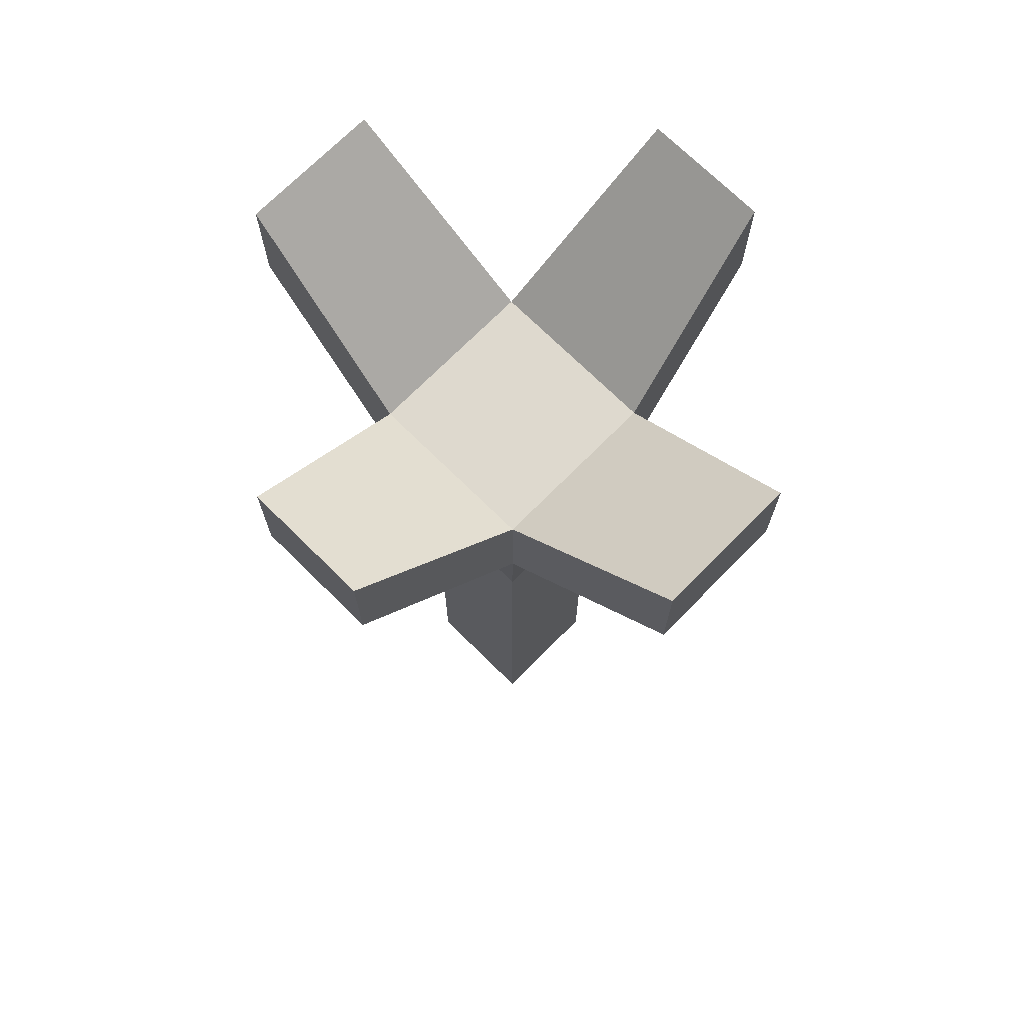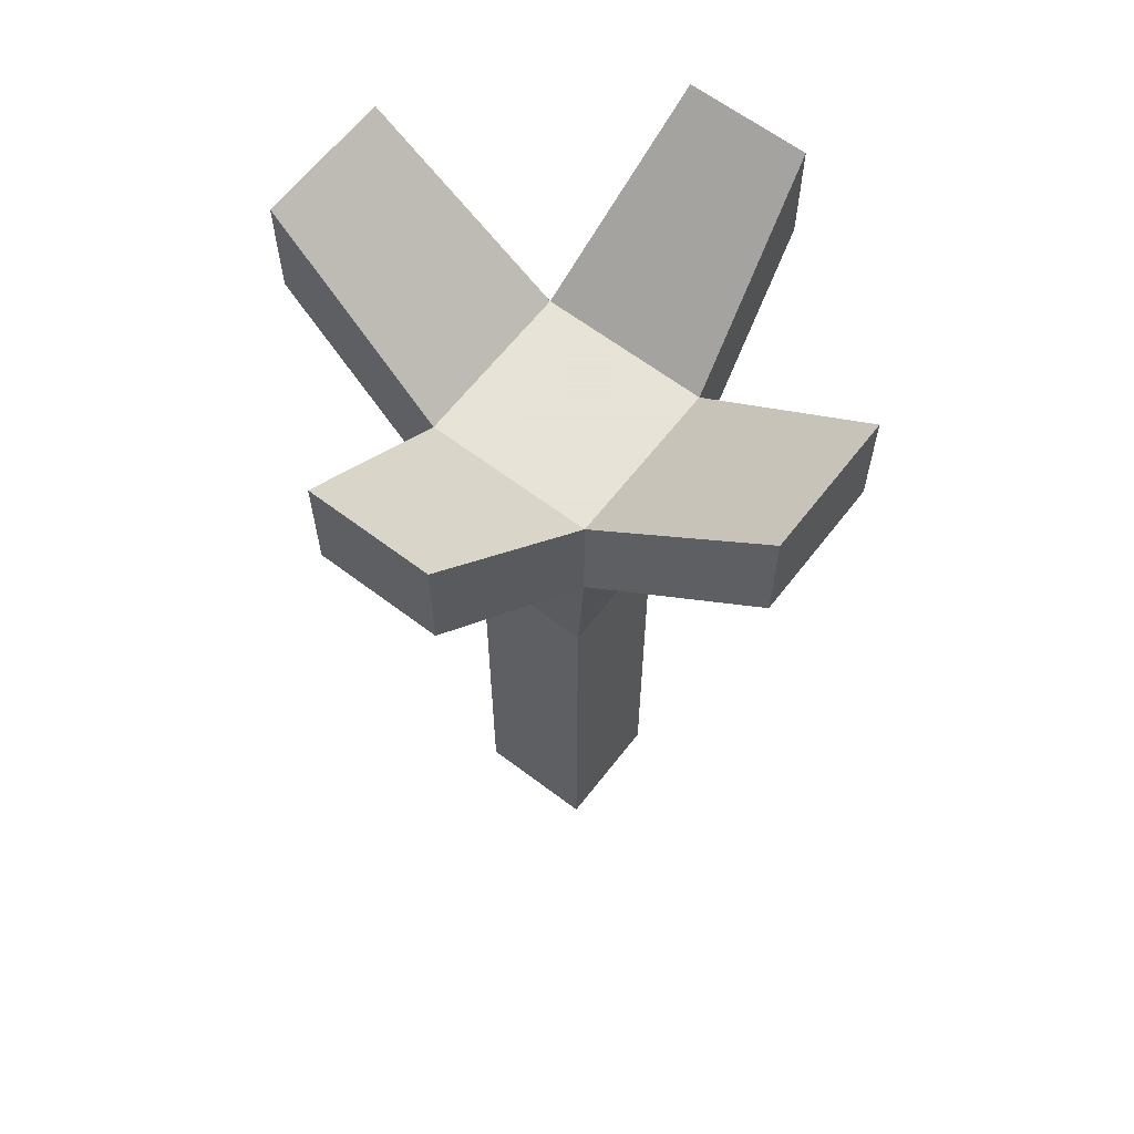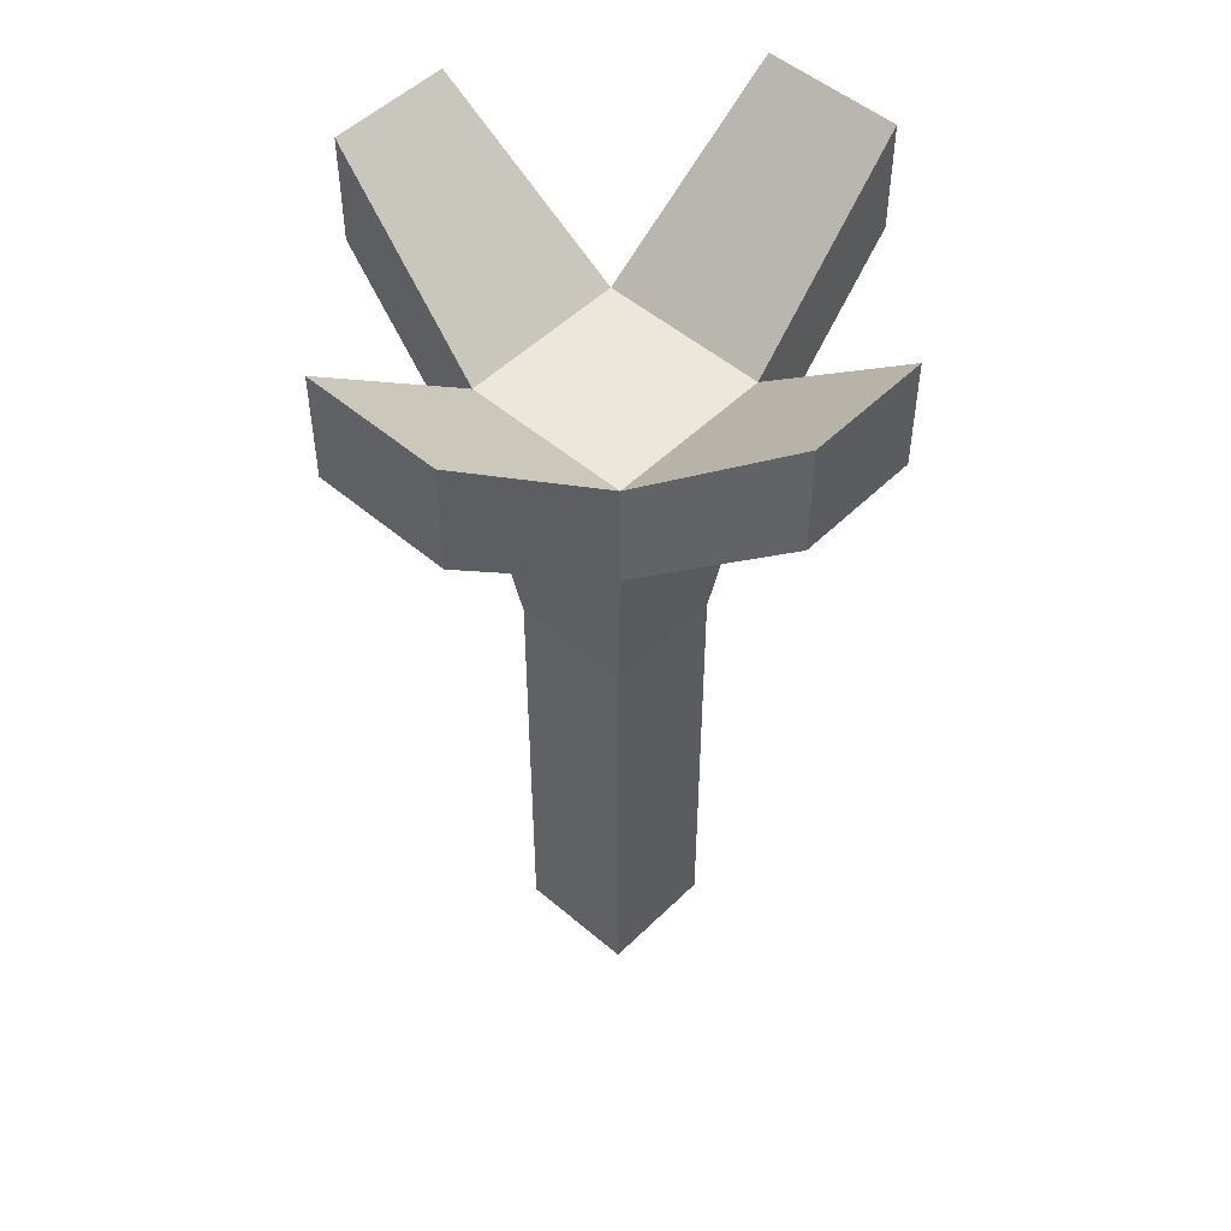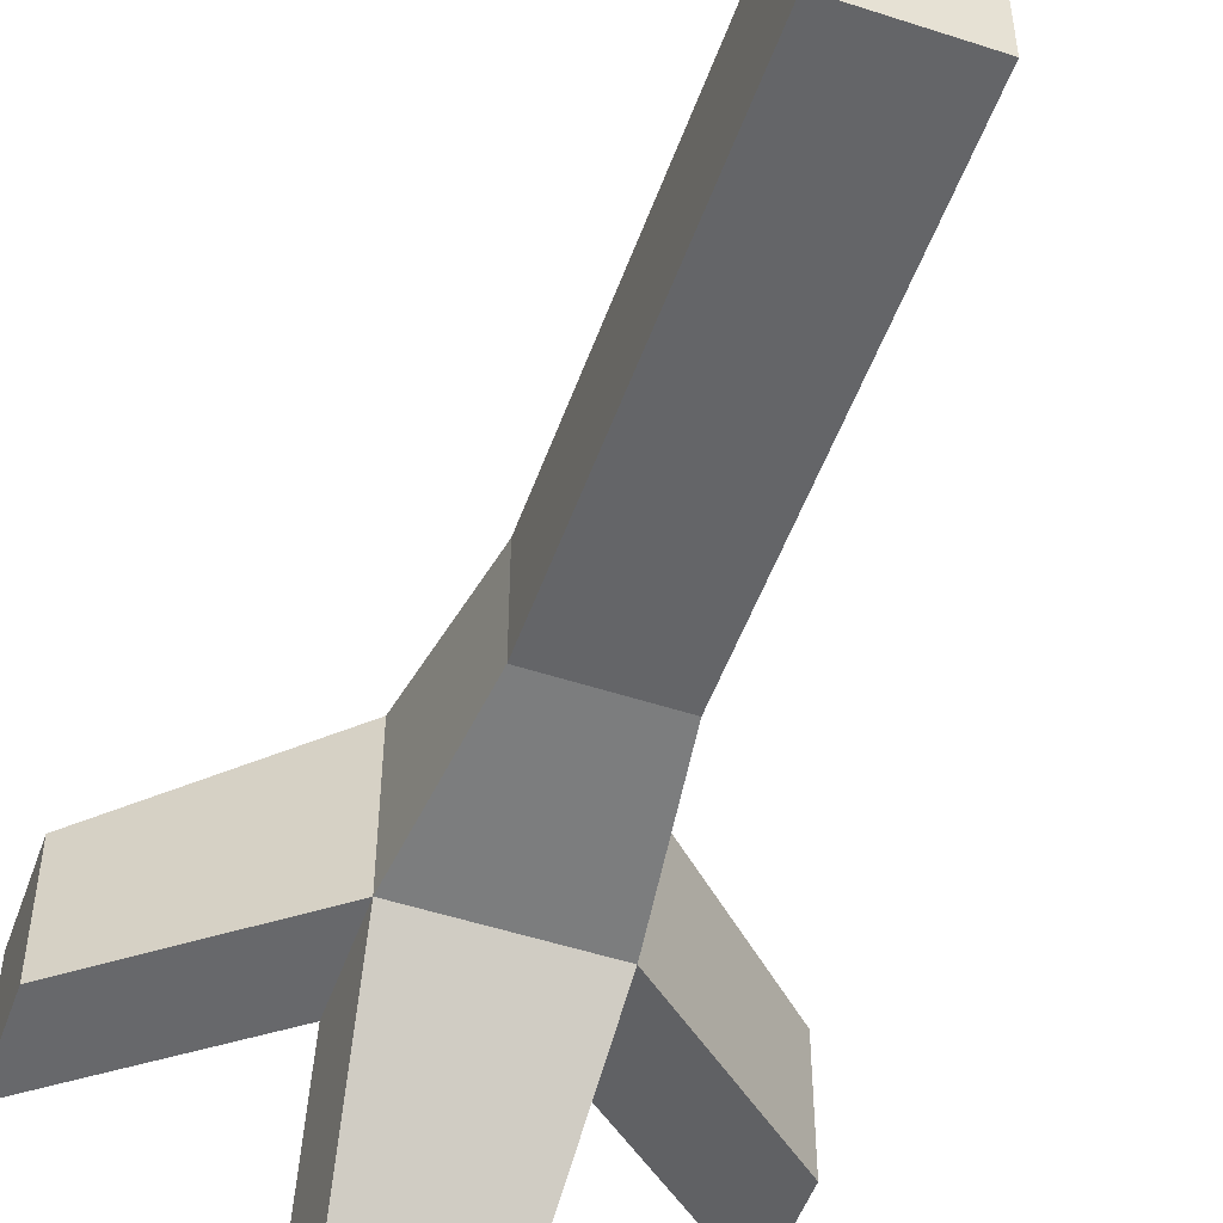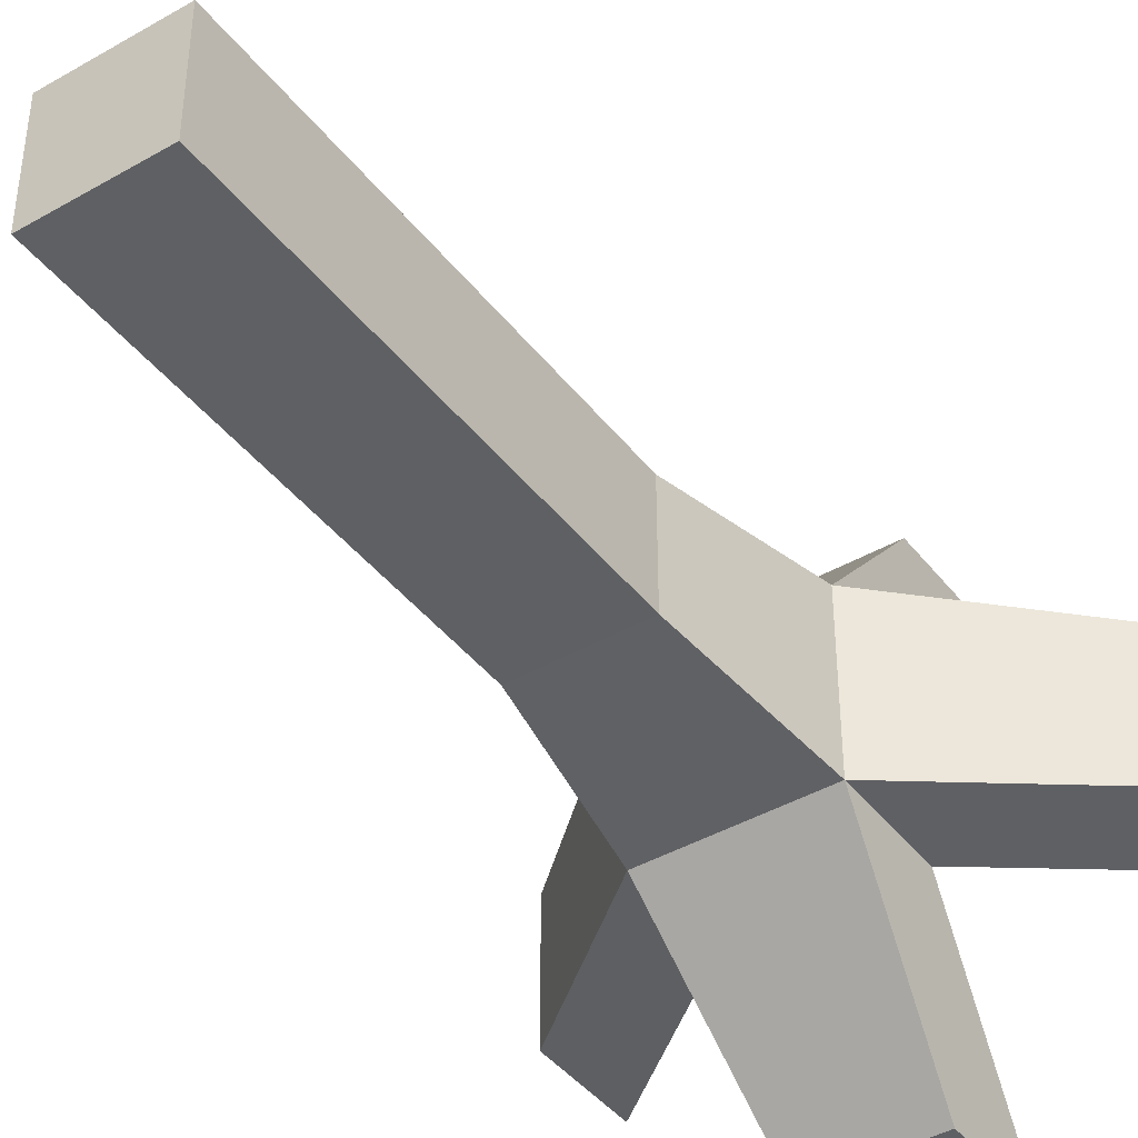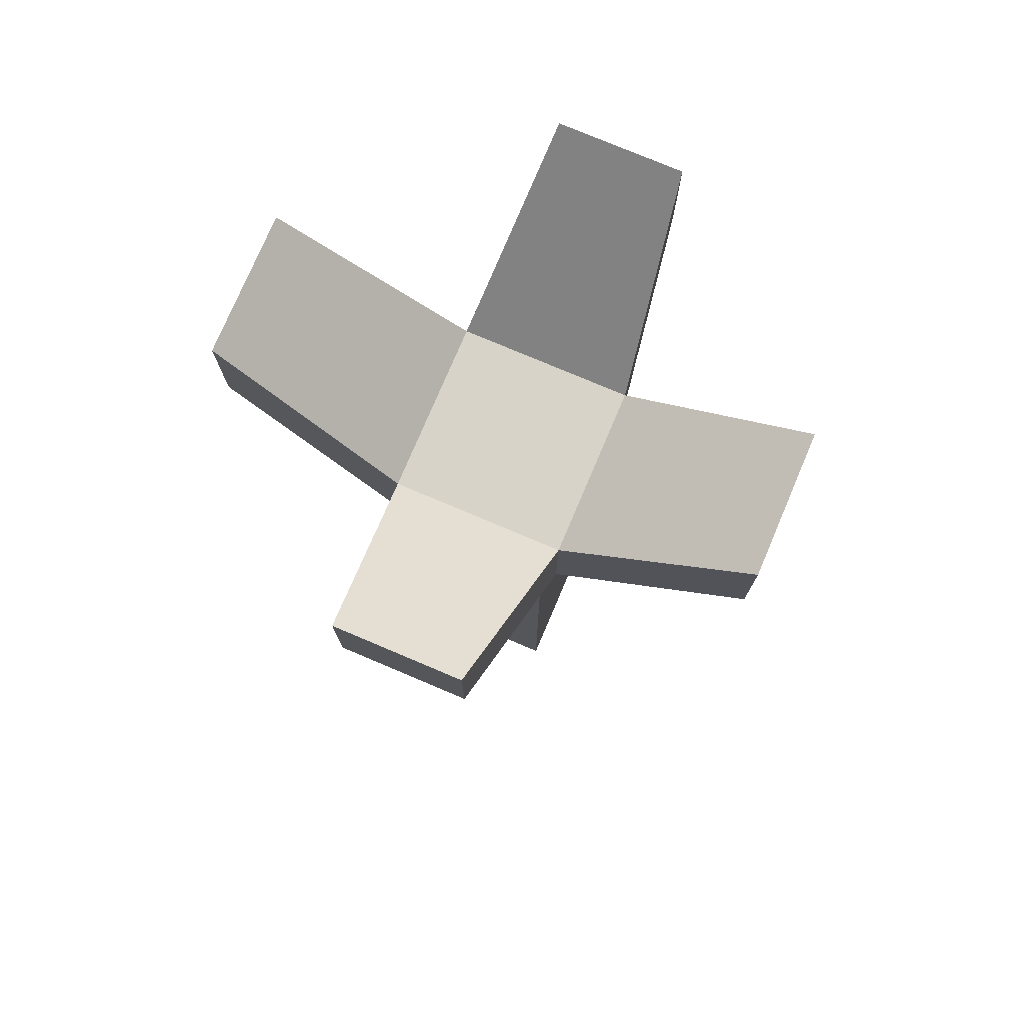
<metadata>
{"format":"obj","ext":"obj","renderer":"f3d","projection":"perspective","resolution":1024,"background":"white","views":[{"elev":71.4,"azim":44.7,"up":"+Y"},{"elev":62.8,"azim":-142.4,"up":"+Y"},{"elev":50.5,"azim":-46.9,"up":"+Y"},{"elev":-51.5,"azim":-19.5,"up":"+Z"},{"elev":-42.2,"azim":34.6,"up":"+Z"},{"elev":76.4,"azim":-157.0,"up":"+Y"}]}
</metadata>
<code>
o Cube.002
v 1 7.893 -1
v 0.7122 0.2001 -0.7122
v 1 7.893 1
v 0.7122 0.2001 0.7122
v -1 7.893 -1
v -0.7122 0.2001 -0.7122
v -1 7.893 1
v -0.7122 0.2001 0.7122
v 1 9.209 -1
v 1 9.209 1
v -1 9.209 -1
v -1 9.209 1
v 3.14 9.748 -0.8265
v 3.14 9.748 0.8265
v 3.14 11.06 -0.8265
v 3.14 11.06 0.8265
v 0.7312 9.737 3.054
v -0.7312 9.737 3.054
v 0.7312 11.05 3.054
v -0.7312 11.05 3.054
v 0.7312 9.737 -3.052
v -0.7312 9.737 -3.052
v 0.7312 11.05 -3.052
v -0.7312 11.05 -3.052
v -3.138 9.748 -0.8265
v -3.138 9.748 0.8265
v -3.138 11.06 -0.8265
v -3.138 11.06 0.8265
v 0.7122 5.768 -0.7122
v -0.7122 5.768 0.7122
v 0.7122 5.768 0.7122
v -0.7122 5.768 -0.7122
f 5 7 26 25
f 31 3 7 30
f 30 7 5 32
f 6 2 4 8
f 29 1 3 31
f 32 5 1 29
f 9 11 12 10
f 3 1 13 14
f 9 1 21 23
f 12 7 18 20
f 14 13 15 16
f 1 9 15 13
f 10 3 14 16
f 9 10 16 15
f 18 17 19 20
f 10 12 20 19
f 3 10 19 17
f 7 3 17 18
f 21 22 24 23
f 1 5 22 21
f 5 11 24 22
f 11 9 23 24
f 25 26 28 27
f 7 12 28 26
f 12 11 27 28
f 11 5 25 27
f 6 32 29 2
f 2 29 31 4
f 8 30 32 6
f 4 31 30 8
o Cube.003
v 1 7.893 -1
v 0.7122 0.2001 -0.7122
v 1 7.893 1
v 0.7122 0.2001 0.7122
v -1 7.893 -1
v -0.7122 0.2001 -0.7122
v -1 7.893 1
v -0.7122 0.2001 0.7122
v 1 9.209 -1
v 1 9.209 1
v -1 9.209 -1
v -1 9.209 1
v 3.14 9.748 -0.8265
v 3.14 9.748 0.8265
v 3.14 11.06 -0.8265
v 3.14 11.06 0.8265
v 0.7312 9.737 3.054
v -0.7312 9.737 3.054
v 0.7312 11.05 3.054
v -0.7312 11.05 3.054
v 0.7312 9.737 -3.052
v -0.7312 9.737 -3.052
v 0.7312 11.05 -3.052
v -0.7312 11.05 -3.052
v -3.138 9.748 -0.8265
v -3.138 9.748 0.8265
v -3.138 11.06 -0.8265
v -3.138 11.06 0.8265
v 0.7122 5.768 -0.7122
v -0.7122 5.768 0.7122
v 0.7122 5.768 0.7122
v -0.7122 5.768 -0.7122
f 37 39 58 57
f 63 35 39 62
f 62 39 37 64
f 38 34 36 40
f 61 33 35 63
f 64 37 33 61
f 41 43 44 42
f 35 33 45 46
f 41 33 53 55
f 44 39 50 52
f 46 45 47 48
f 33 41 47 45
f 42 35 46 48
f 41 42 48 47
f 50 49 51 52
f 42 44 52 51
f 35 42 51 49
f 39 35 49 50
f 53 54 56 55
f 33 37 54 53
f 37 43 56 54
f 43 41 55 56
f 57 58 60 59
f 39 44 60 58
f 44 43 59 60
f 43 37 57 59
f 38 64 61 34
f 34 61 63 36
f 40 62 64 38
f 36 63 62 40

</code>
